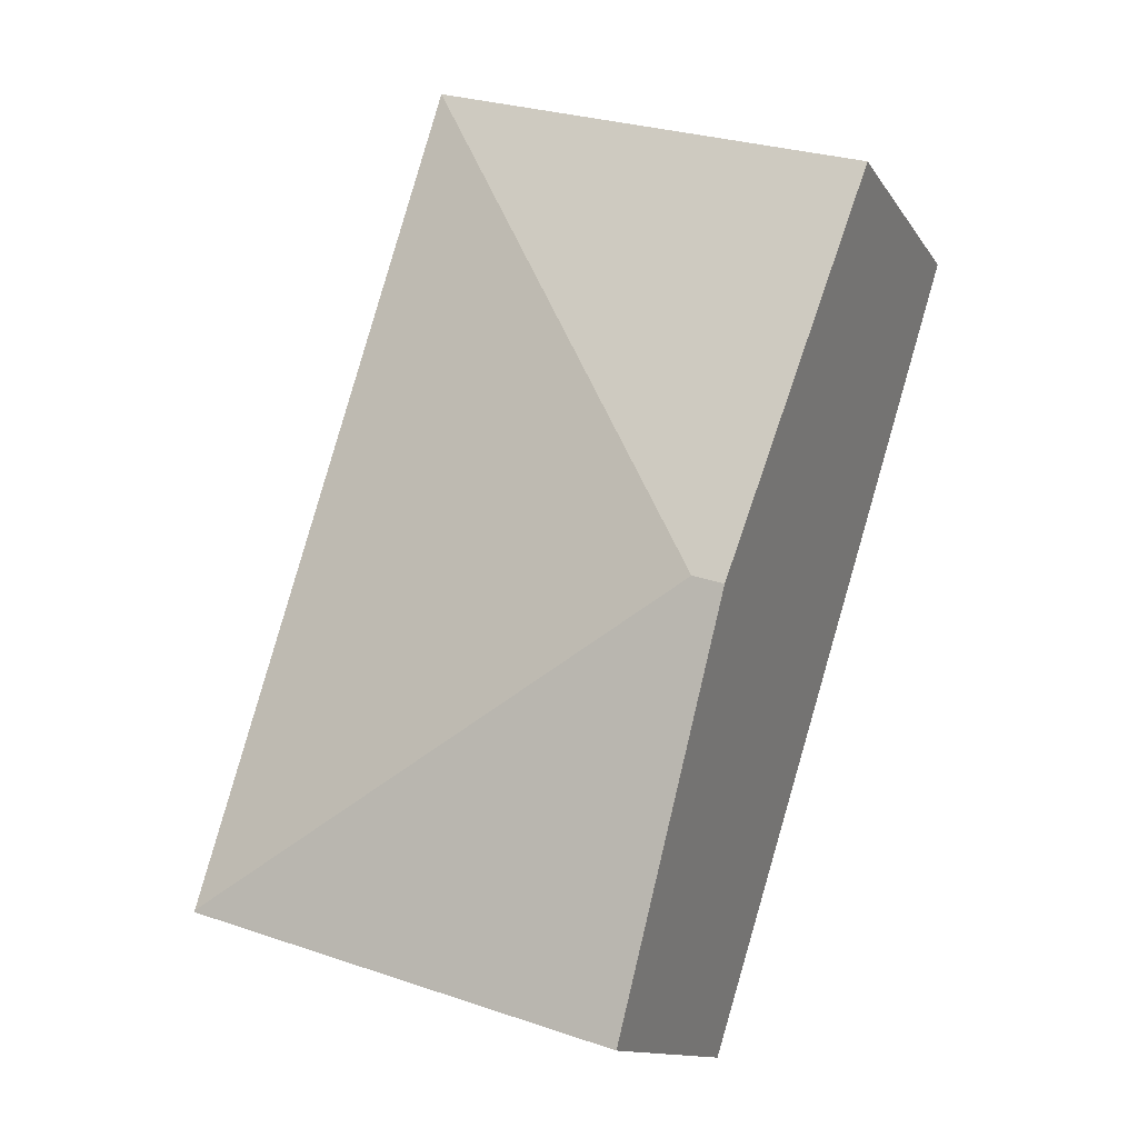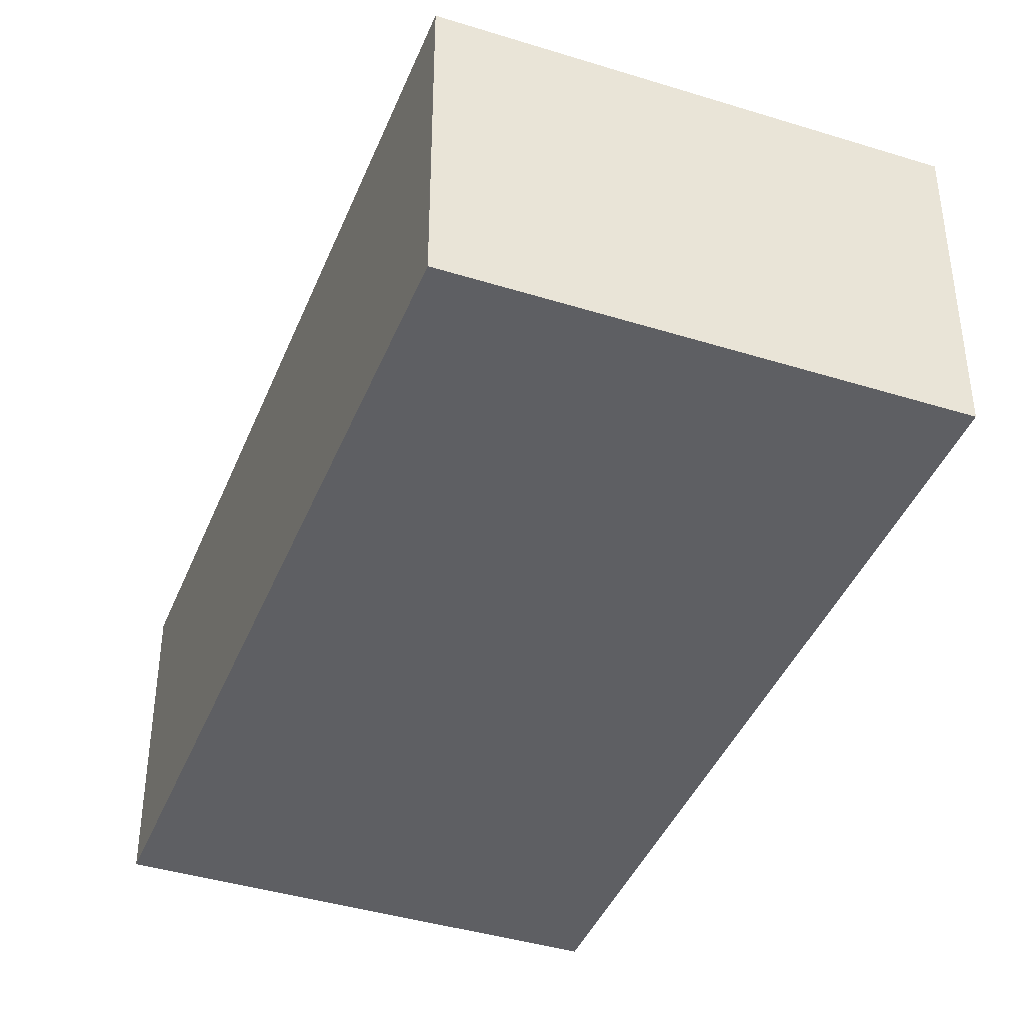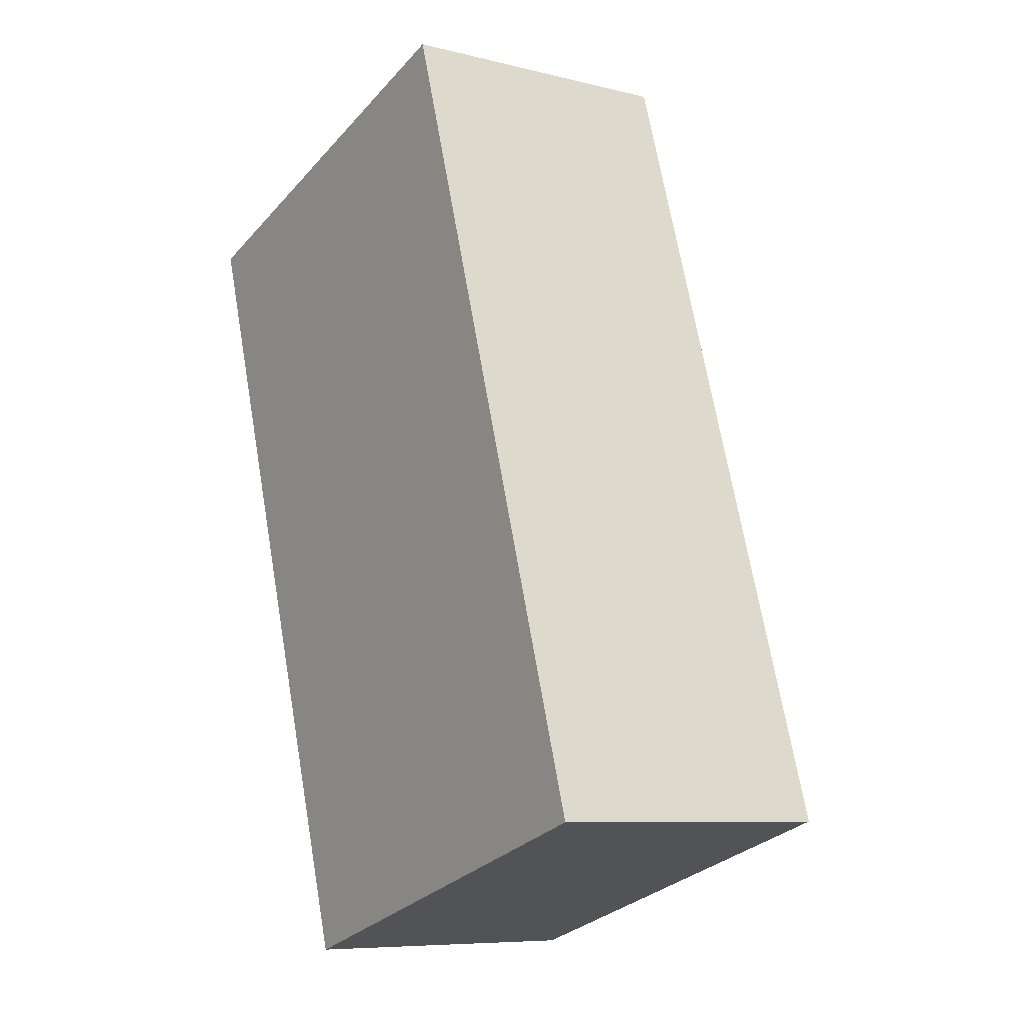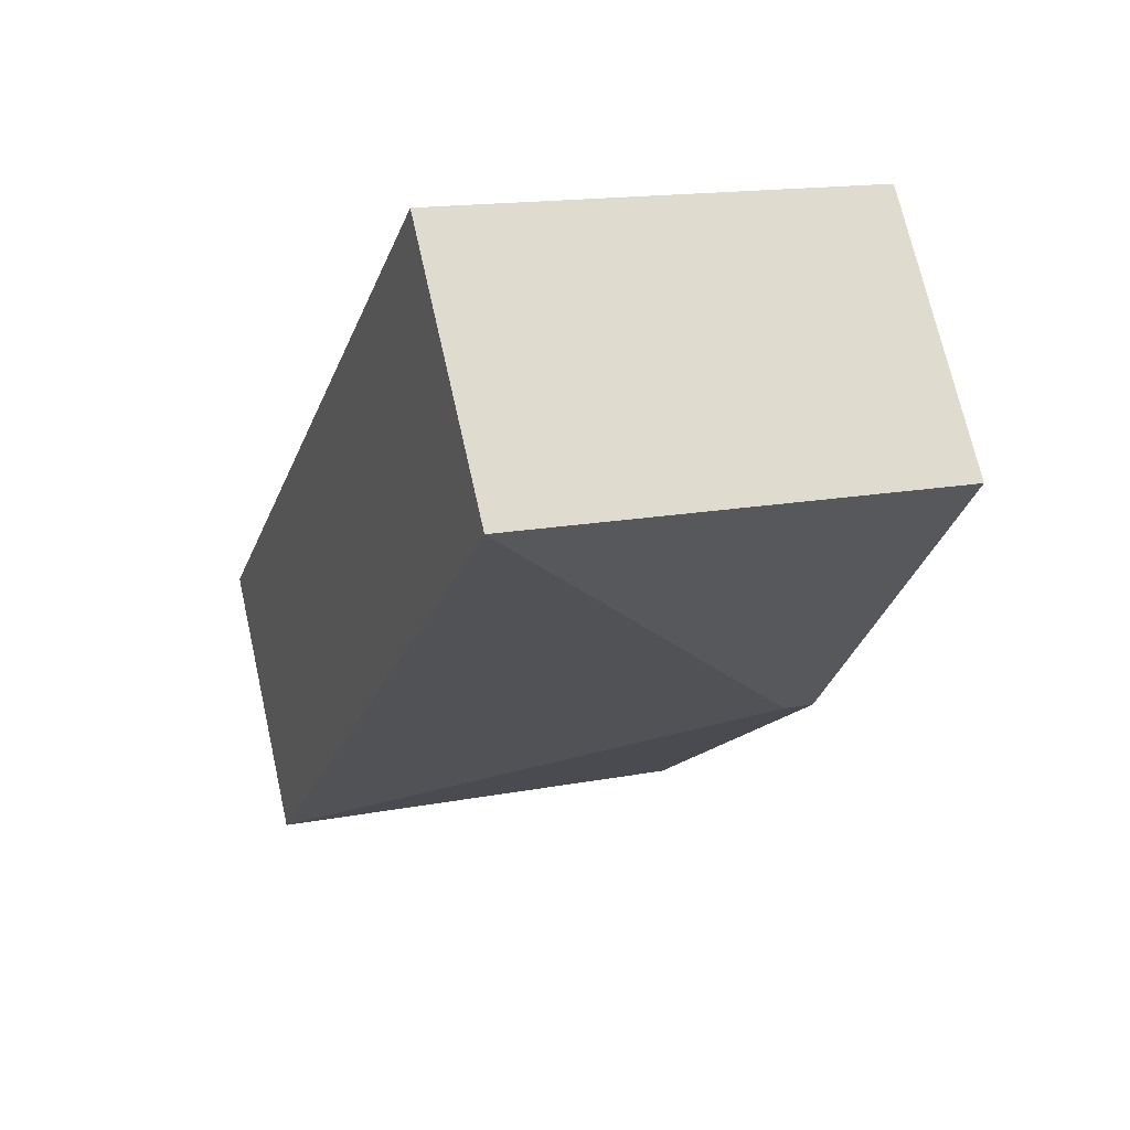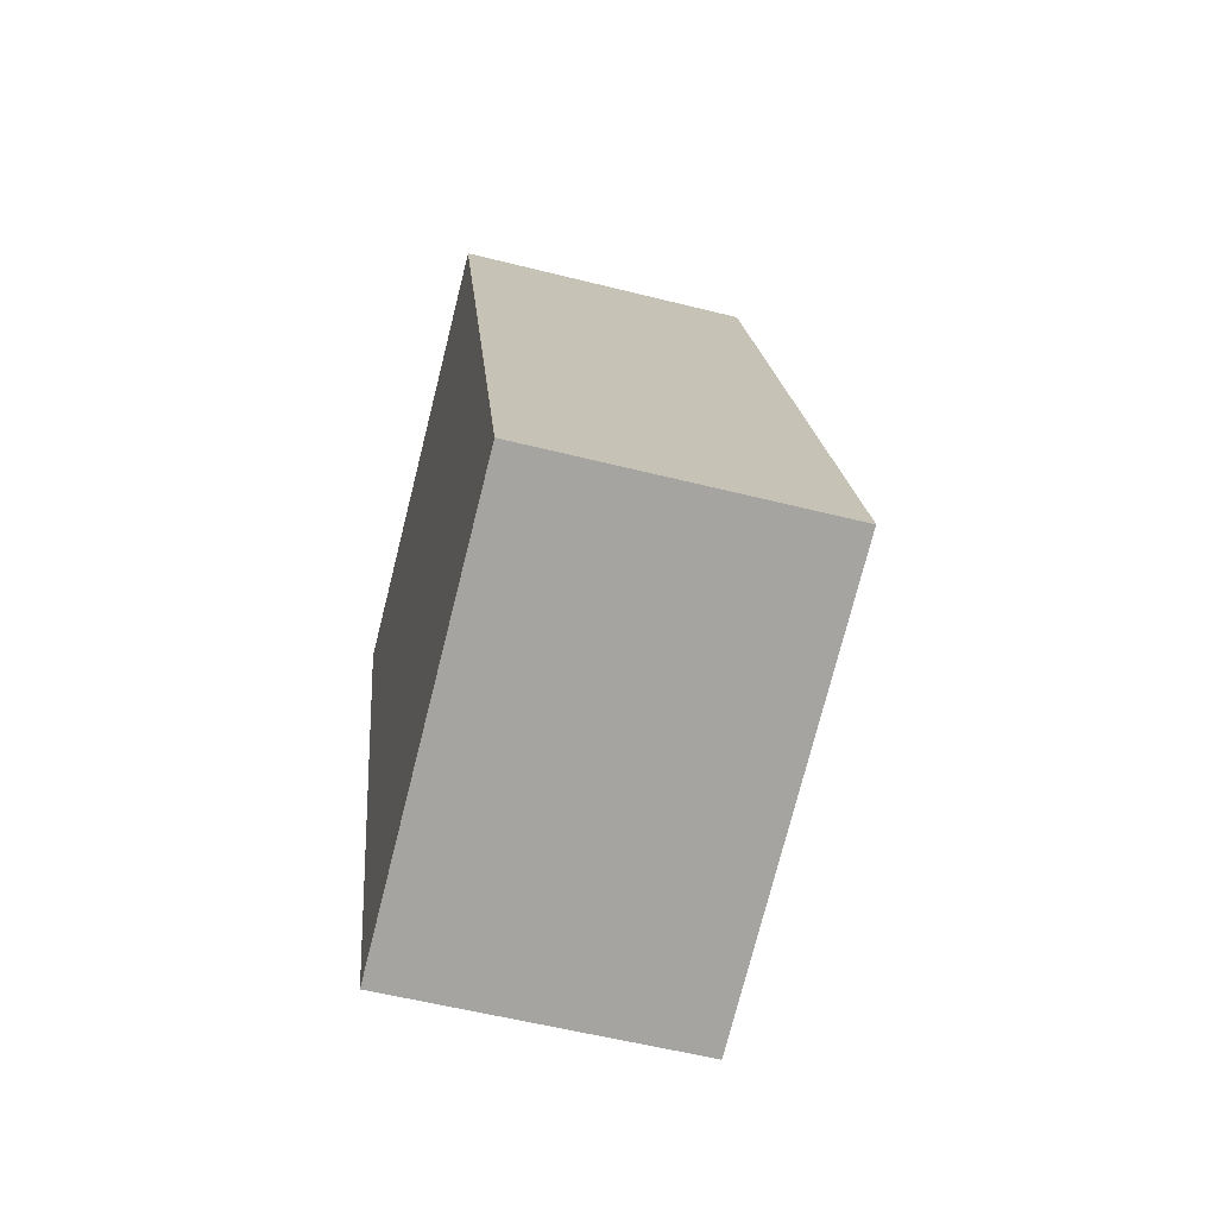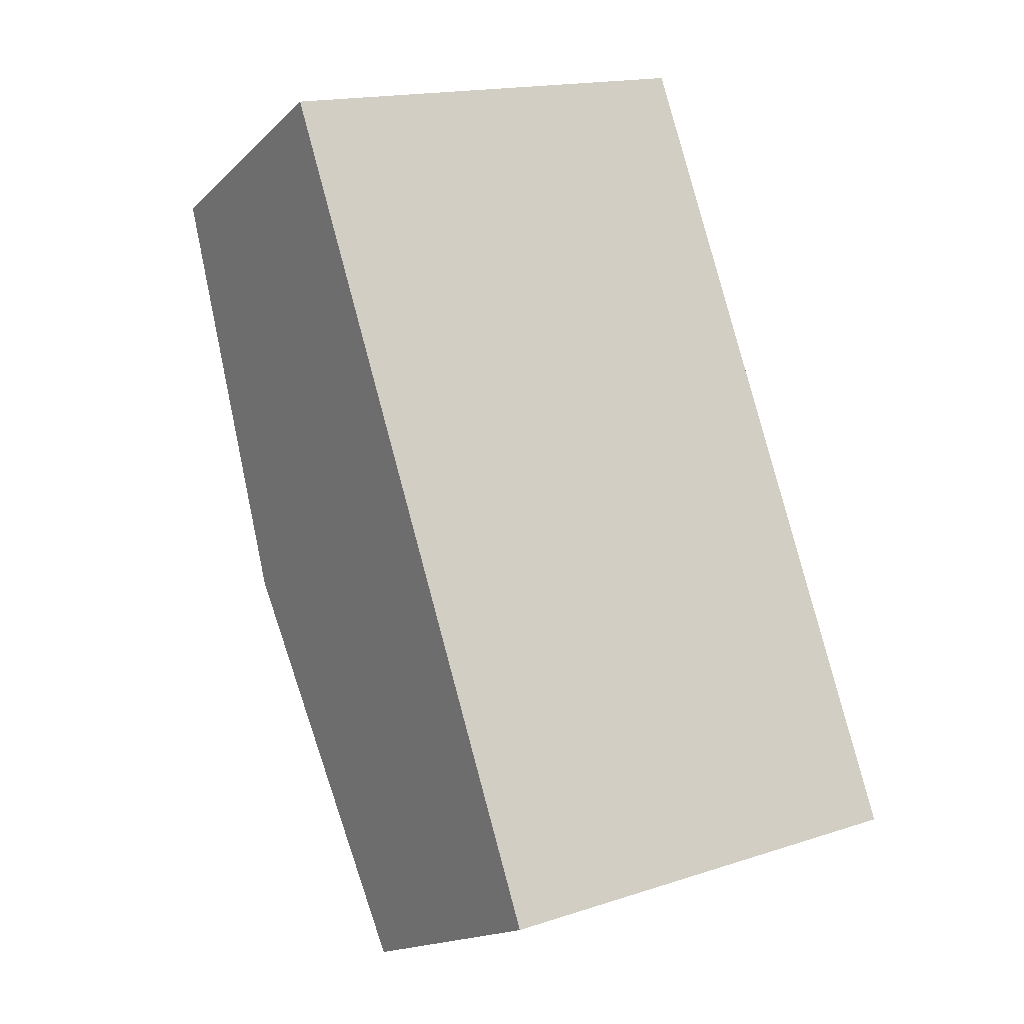
<metadata>
{"format":"obj","ext":"obj","renderer":"f3d","projection":"perspective","resolution":1024,"background":"white","views":[{"elev":-12.9,"azim":-158.8,"up":"+Z"},{"elev":-41.2,"azim":141.9,"up":"+Y"},{"elev":-8.0,"azim":55.5,"up":"+Z"},{"elev":71.2,"azim":167.3,"up":"+Z"},{"elev":-56.2,"azim":75.2,"up":"+Z"},{"elev":-16.2,"azim":-29.3,"up":"+Z"}]}
</metadata>
<code>
v  1.614 3.643 -4.046
v  0 3.032 1.857e-16
v  4.468 3.032 1.416
v  1.296 3.643 -4.147
v  7.043 3.032 -6.883
v  2.59 3.032 -8.29
v  7.048 3.029 -6.9
v  0 0 0
v  4.468 -8.67e-17 1.416
v  7.043 4.215e-16 -6.883
v  7.048 4.225e-16 -6.9
v  2.59 5.076e-16 -8.29
v  1.296 2.539e-16 -4.147
g defaultobject
f 1 2 3
f 2 1 4
f 1 3 5
f 6 5 7
f 4 5 6
f 5 4 1
f 8 3 2
f 3 8 9
f 9 5 3
f 5 9 10
f 5 10 7
f 7 10 11
f 7 12 6
f 12 7 11
f 4 8 2
f 8 4 13
f 13 4 6
f 13 6 12
f 10 12 11
f 12 10 9
f 12 9 13
f 13 9 8

</code>
